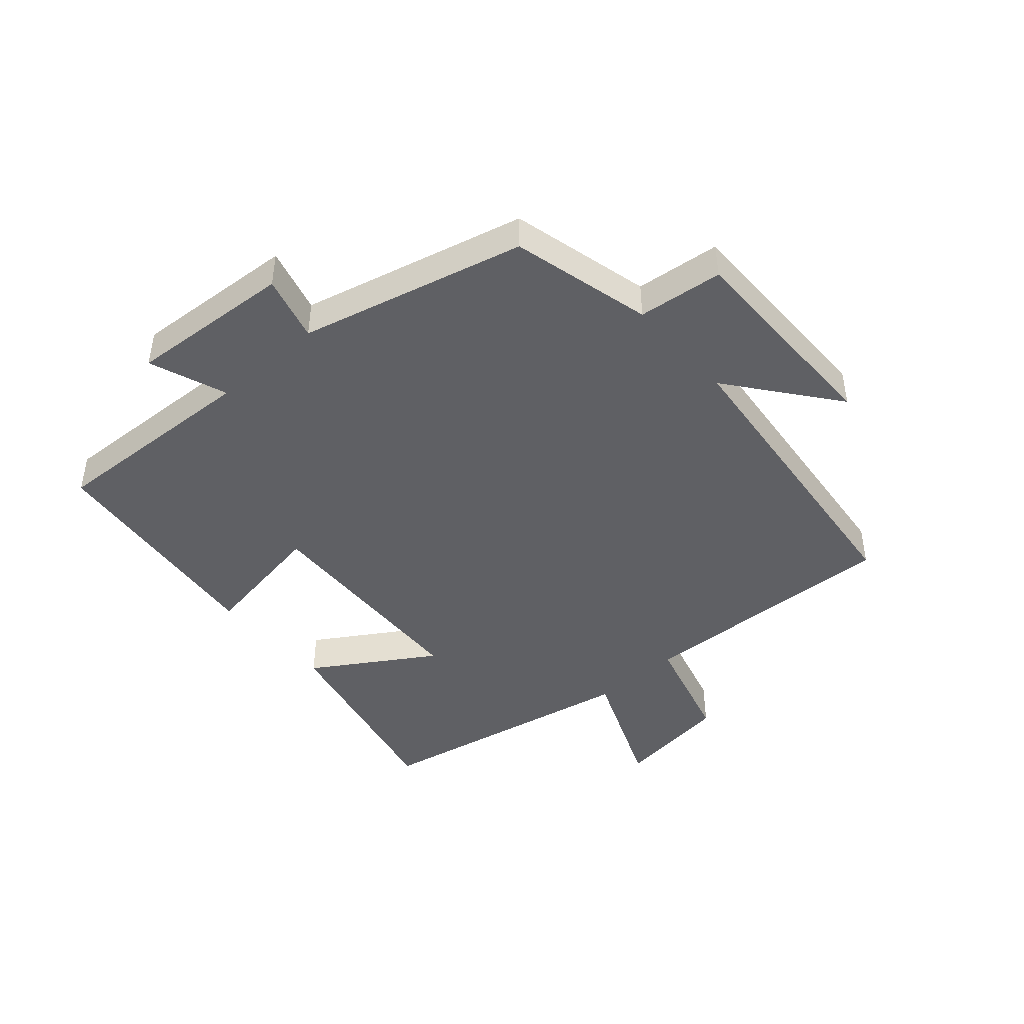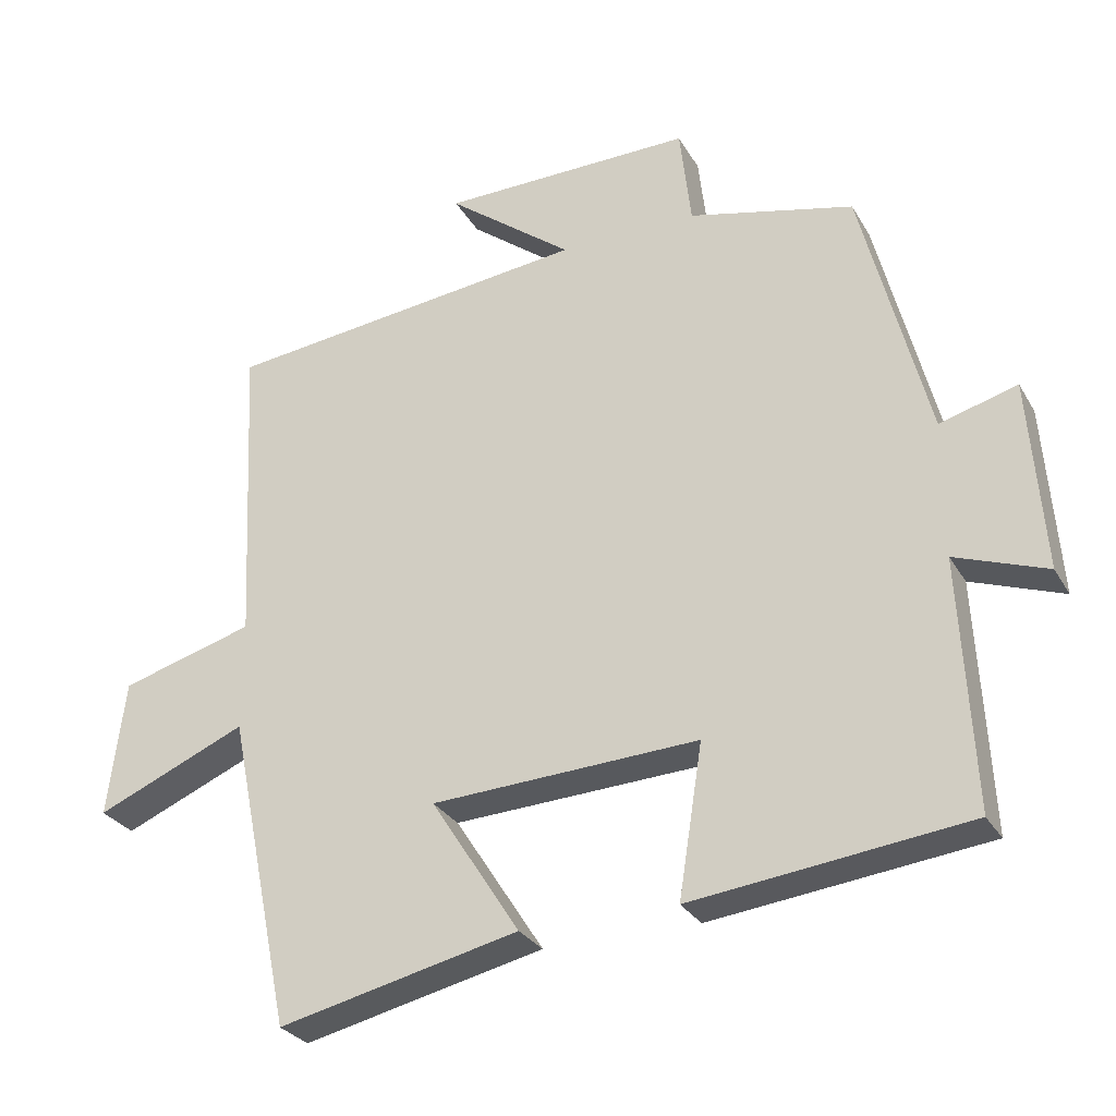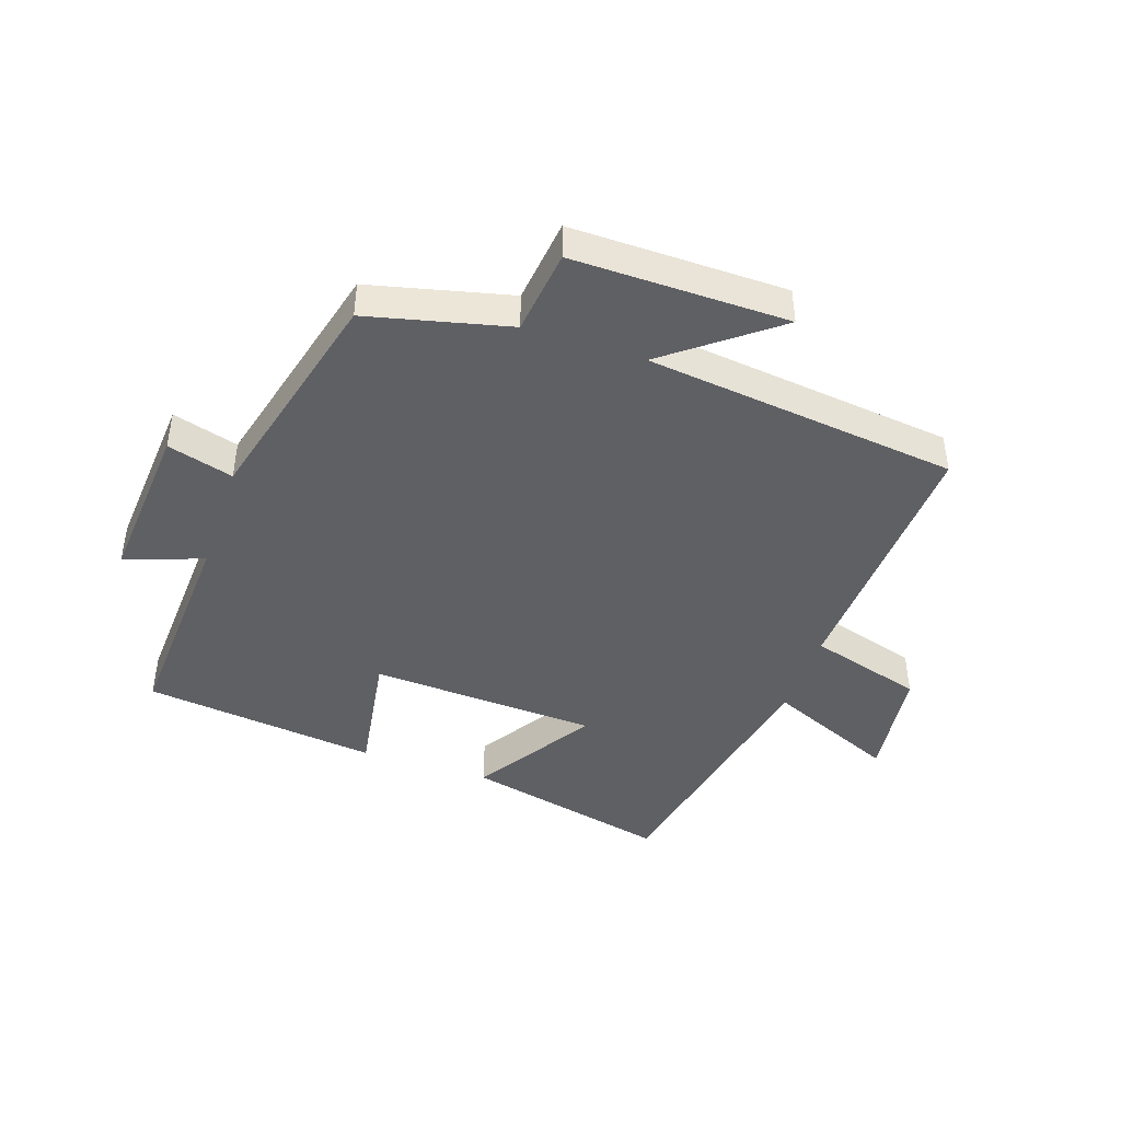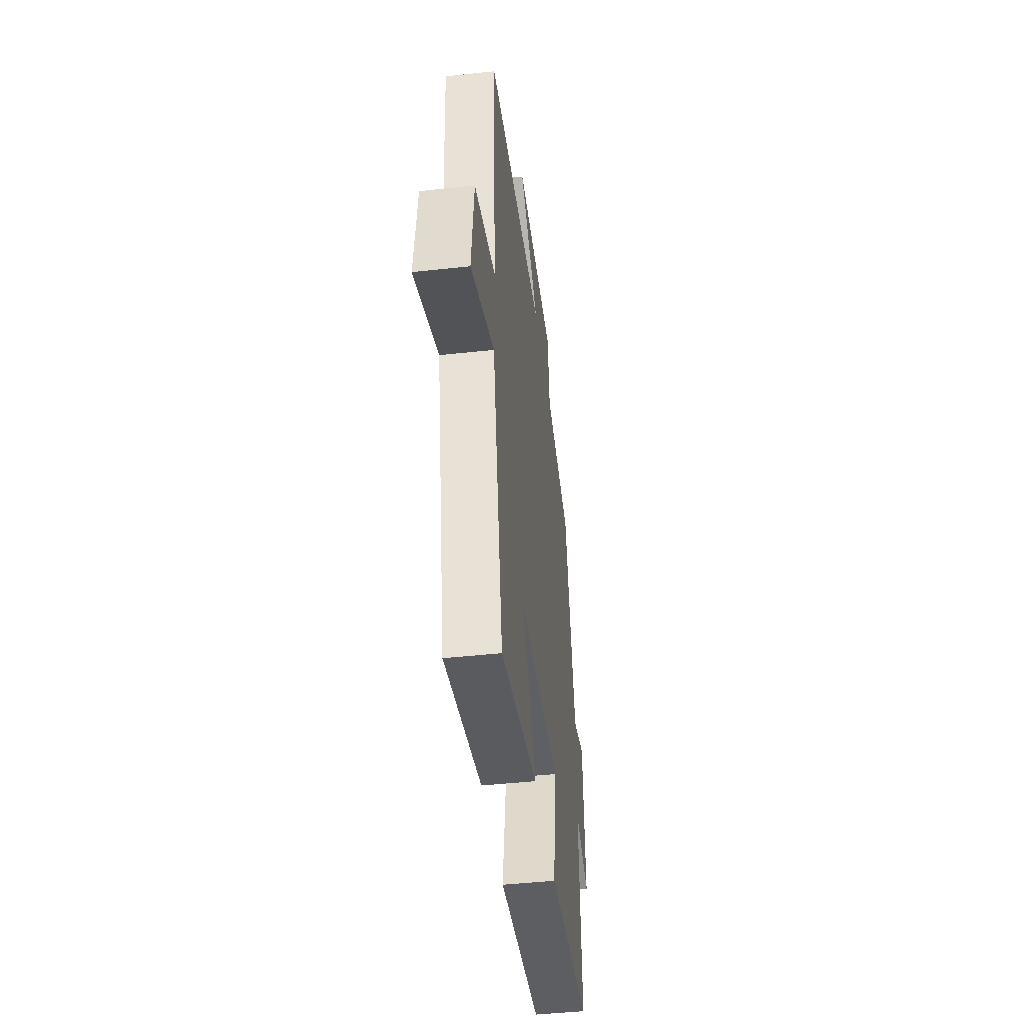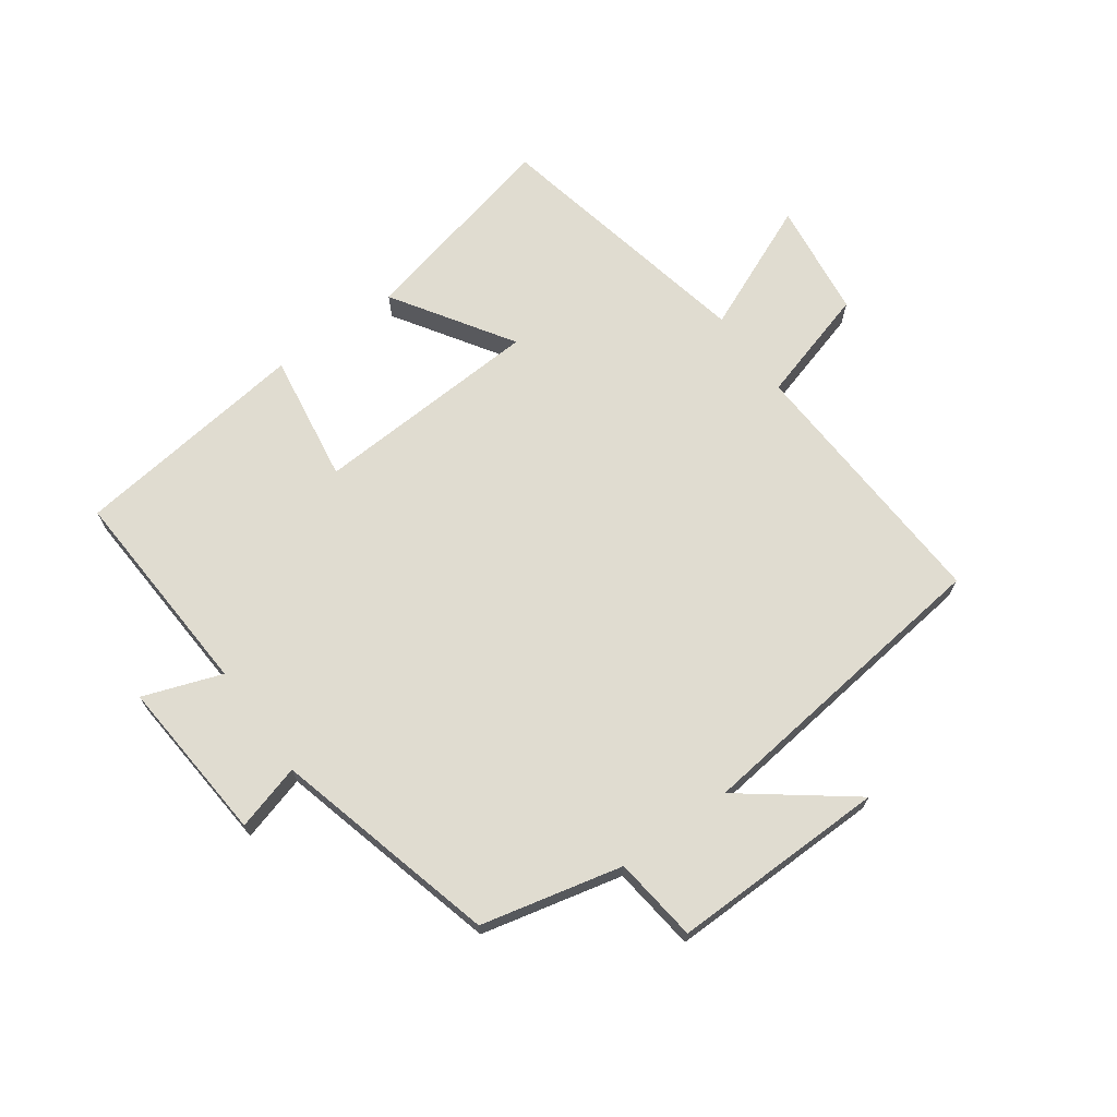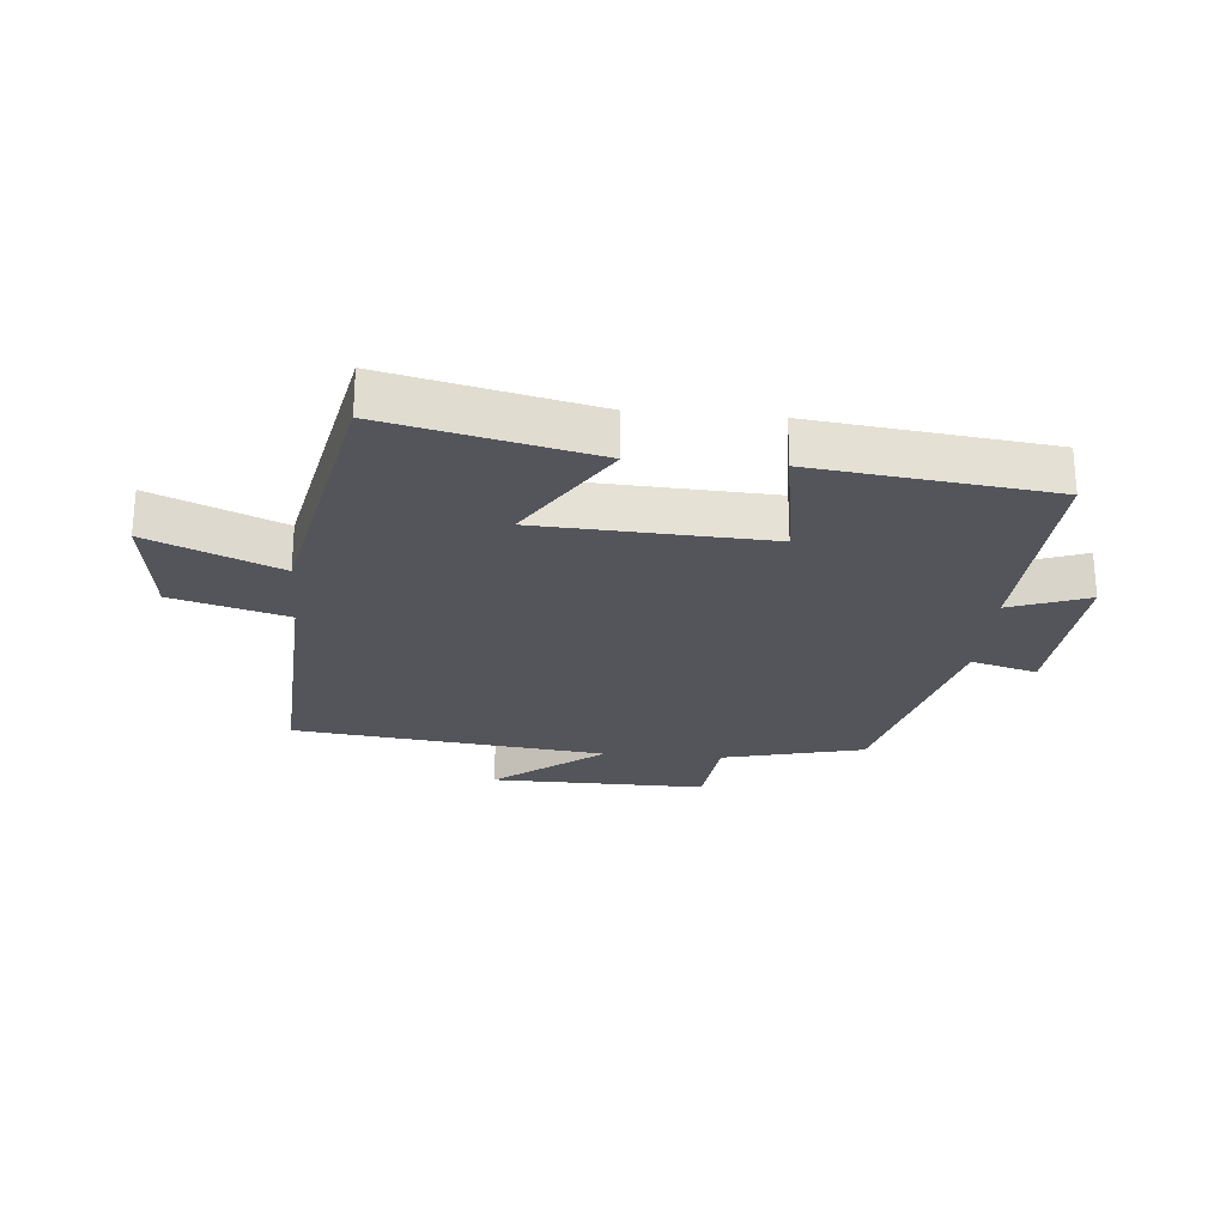
<metadata>
{"format":"obj","ext":"obj","renderer":"f3d","projection":"perspective","resolution":1024,"background":"white","views":[{"elev":-44.7,"azim":-48.3,"up":"+Y"},{"elev":-28.7,"azim":-155.2,"up":"+Z"},{"elev":-43.8,"azim":-18.7,"up":"+Y"},{"elev":-45.2,"azim":97.2,"up":"+Z"},{"elev":69.5,"azim":-36.0,"up":"+Y"},{"elev":-25.0,"azim":175.0,"up":"+Y"}]}
</metadata>
<code>
v 0.411 0.07 -0.576
v 0.078 0.07 -0.5
v 0.201 0.07 -0.308
v -0.169 0.07 -0.29
v -0.136 0.07 -0.5
v -0.518 0.07 -0.455
v -0.5 0.07 -0.109
v -0.627 0.07 -0.155
v -0.607 0.07 0.111
v -0.5 0.07 0.081
v -0.407 0.07 0.445
v -0.178 0.07 0.5
v -0.162 0.07 0.638
v 0.188 0.07 0.634
v 0.014 0.07 0.5
v 0.521 0.07 0.442
v 0.5 0.07 0.011
v 0.685 0.07 -0.042
v 0.709 0.07 -0.23
v 0.5 0.07 -0.141
v 0.411 0 -0.576
v 0.078 0 -0.5
v 0.201 0 -0.308
v -0.169 0 -0.29
v -0.136 0 -0.5
v -0.518 0 -0.455
v -0.5 0 -0.109
v -0.627 0 -0.155
v -0.607 0 0.111
v -0.5 0 0.081
v -0.407 0 0.445
v -0.178 0 0.5
v -0.162 0 0.638
v 0.188 0 0.634
v 0.014 0 0.5
v 0.521 0 0.442
v 0.5 0 0.011
v 0.685 0 -0.042
v 0.709 0 -0.23
v 0.5 0 -0.141
f 17 18 19 20
f 1 2 3
f 20 1 3
f 17 20 3
f 17 3 4
f 16 17 4
f 15 16 4
f 12 13 14 15
f 12 15 4
f 11 12 4
f 10 11 4
f 7 8 9 10
f 7 10 4 5
f 5 6 7
f 40 39 38 37
f 23 22 21
f 23 21 40
f 23 40 37
f 24 23 37
f 24 37 36
f 24 36 35
f 35 34 33 32
f 24 35 32
f 24 32 31
f 24 31 30
f 30 29 28 27
f 25 24 30 27
f 27 26 25
f 1 21 22 2
f 2 22 23 3
f 3 23 24 4
f 4 24 25 5
f 5 25 26 6
f 6 26 27 7
f 7 27 28 8
f 8 28 29 9
f 9 29 30 10
f 10 30 31 11
f 11 31 32 12
f 12 32 33 13
f 13 33 34 14
f 14 34 35 15
f 15 35 36 16
f 16 36 37 17
f 17 37 38 18
f 18 38 39 19
f 19 39 40 20
f 20 40 21 1

</code>
